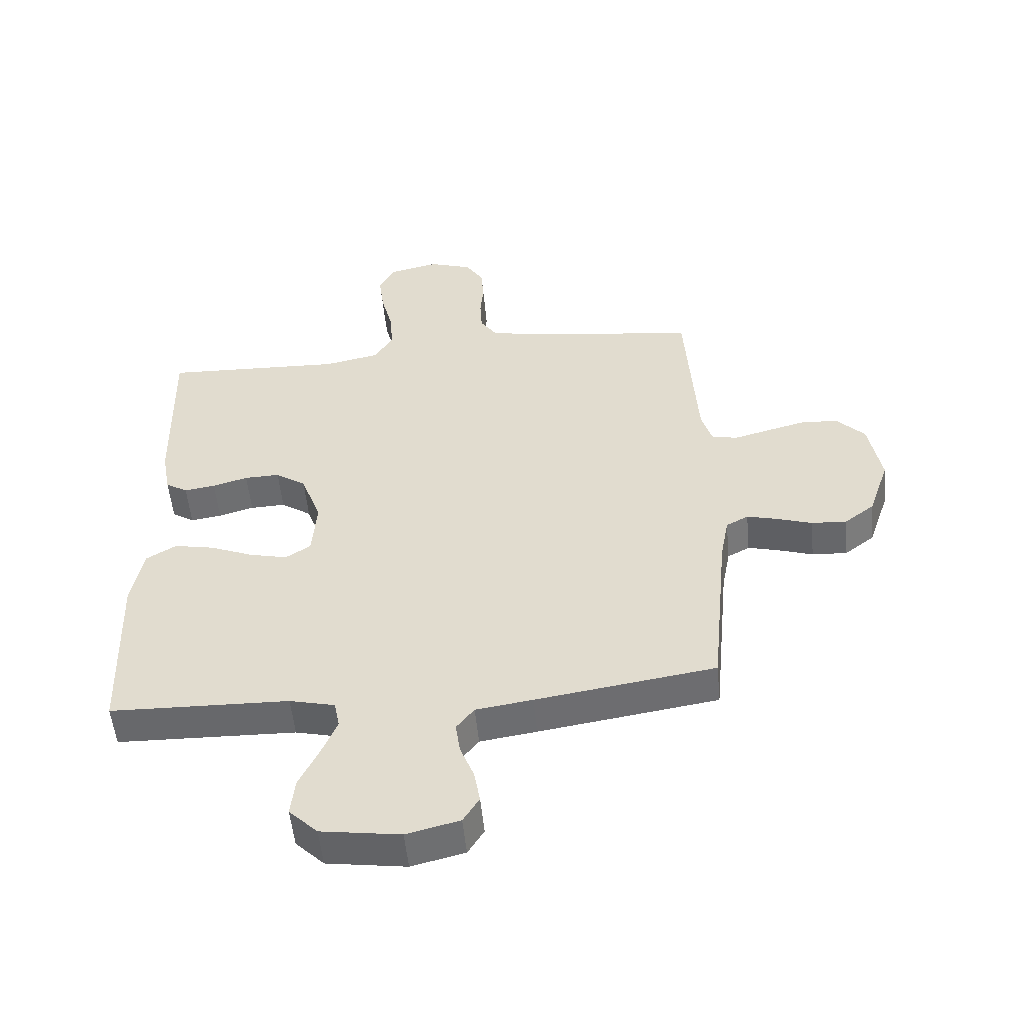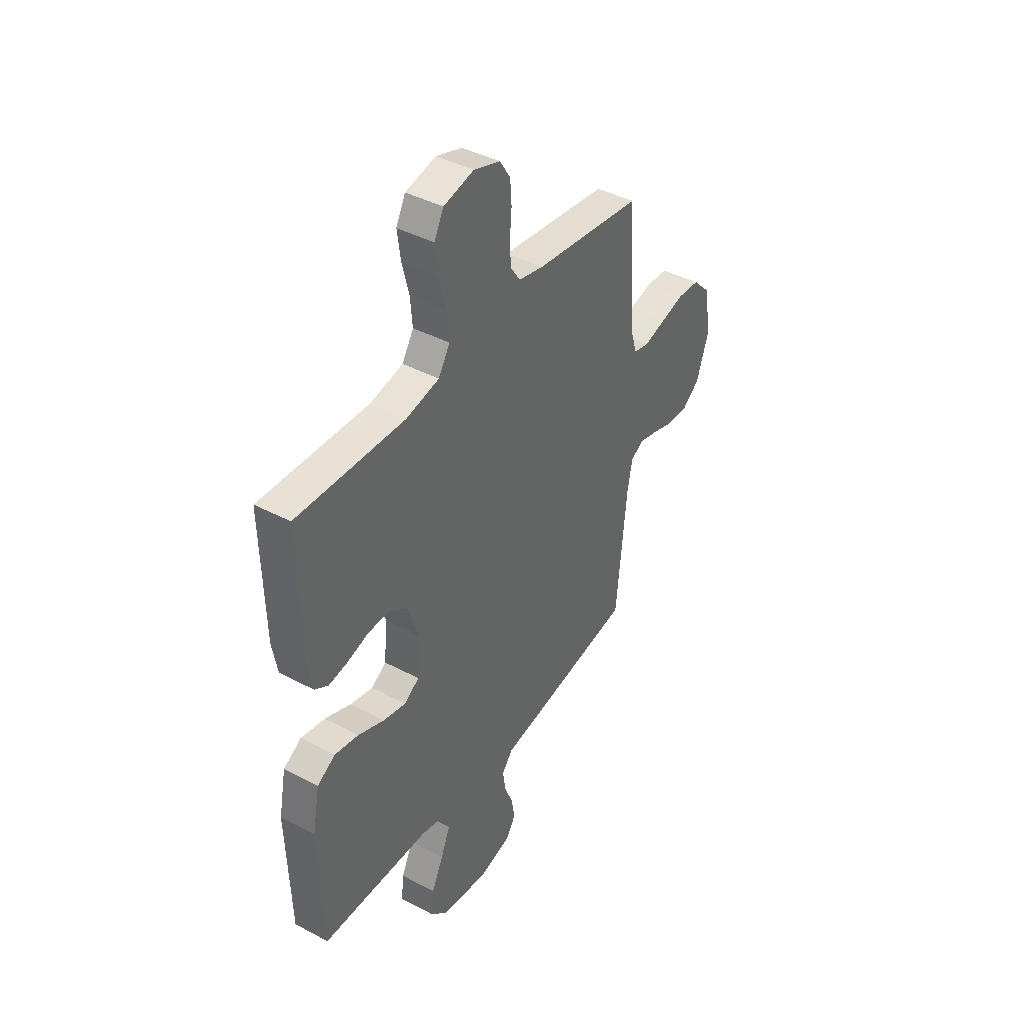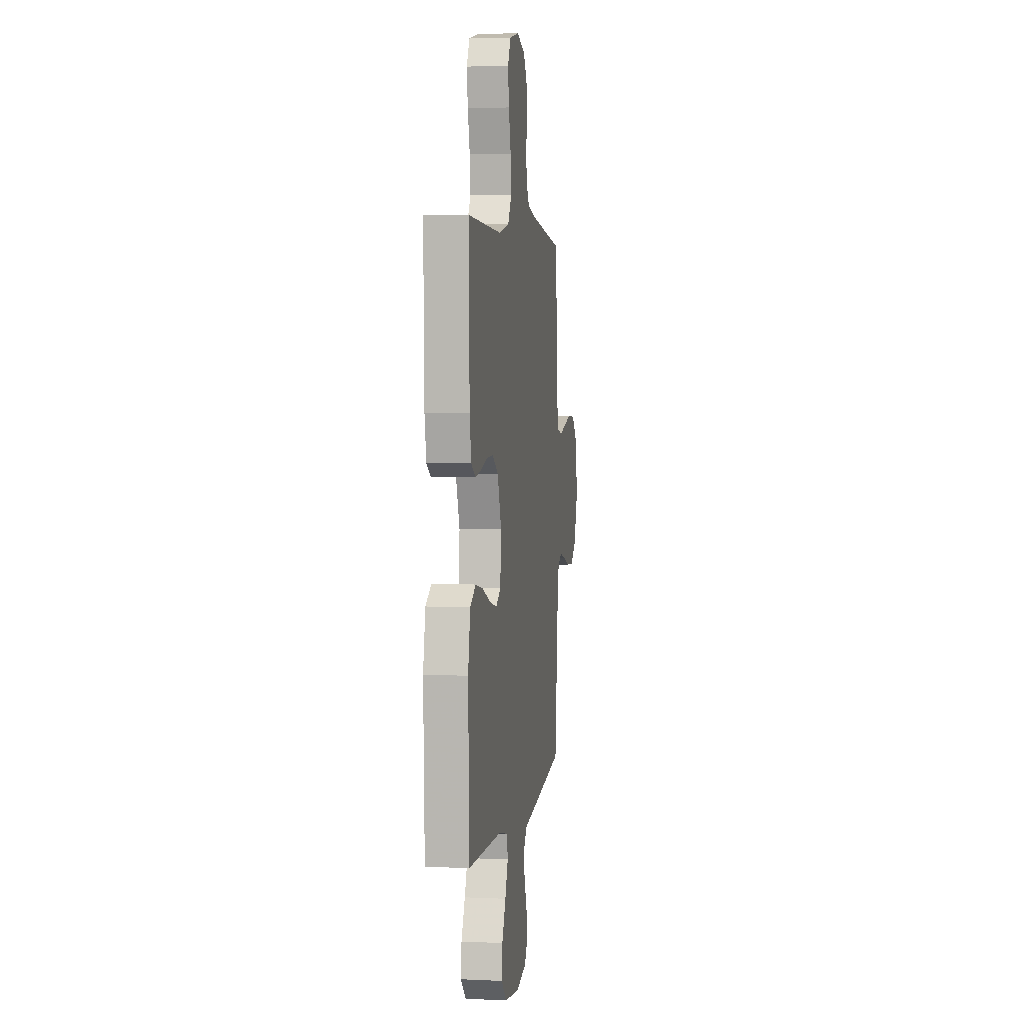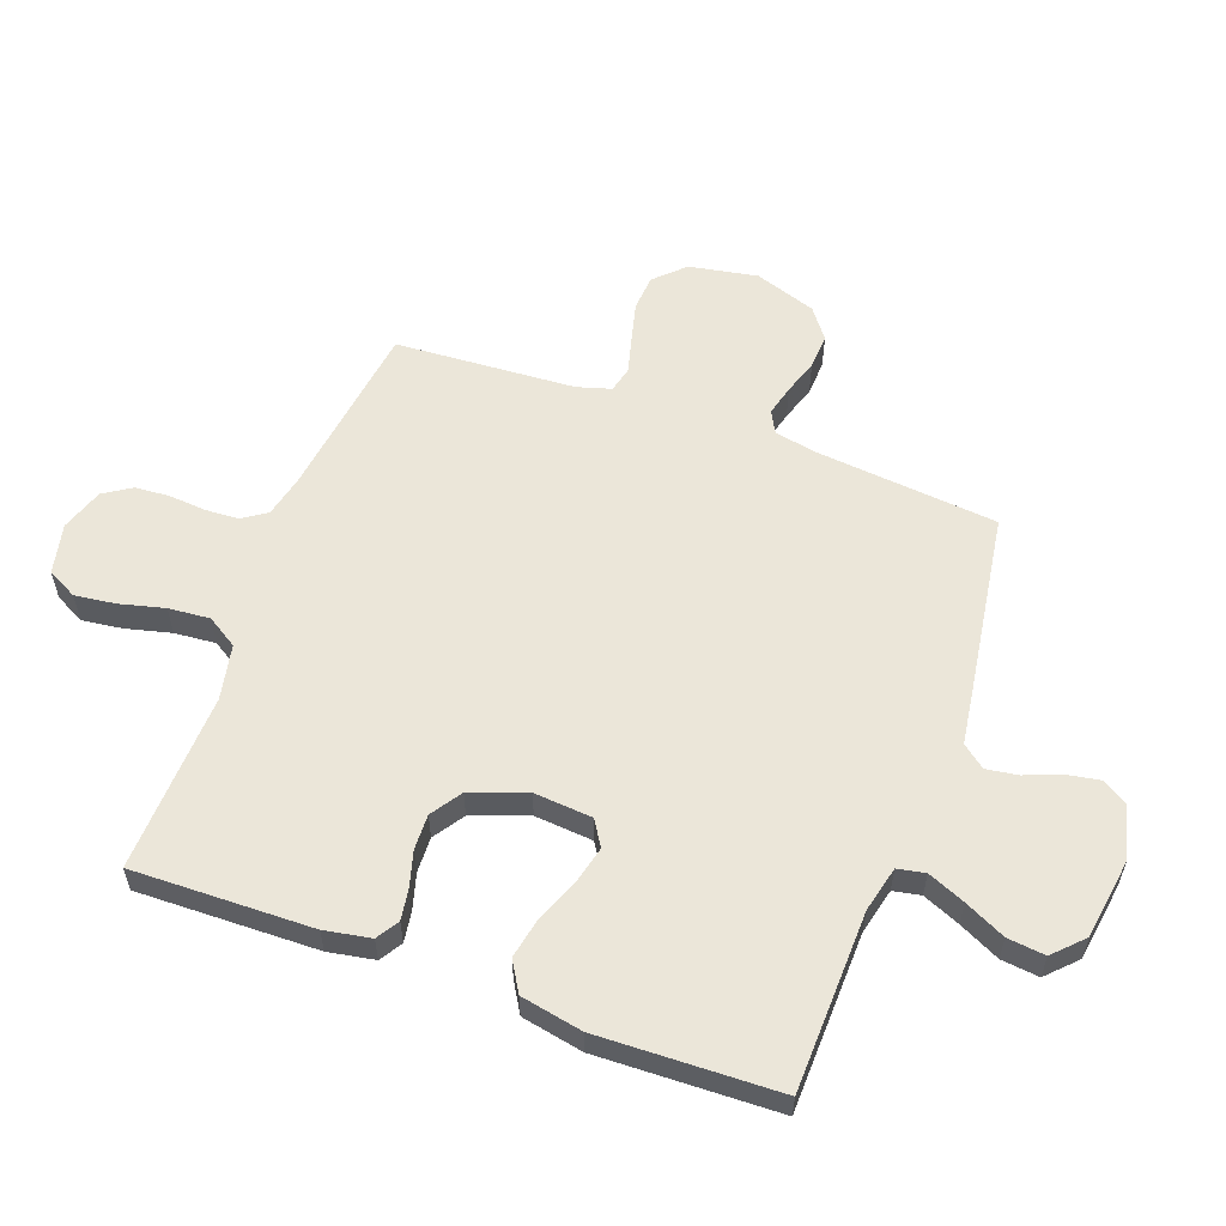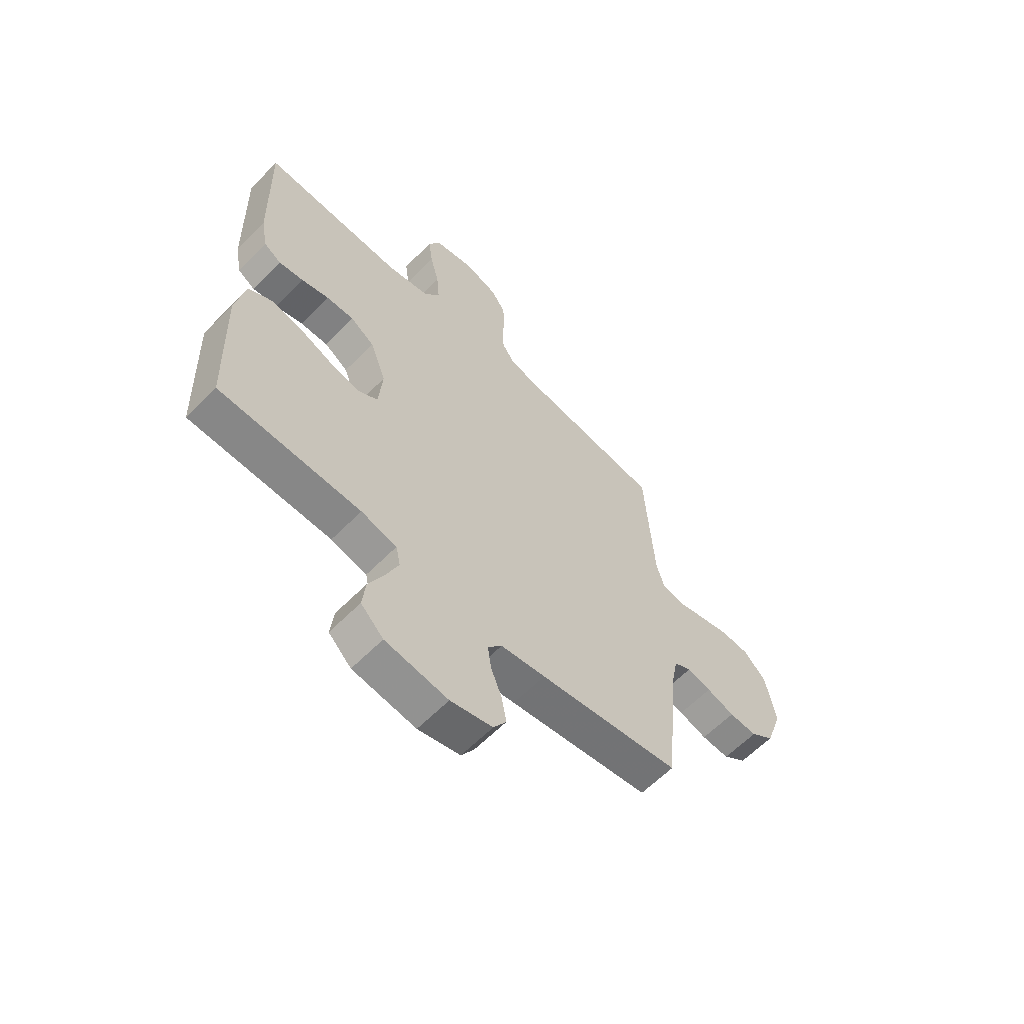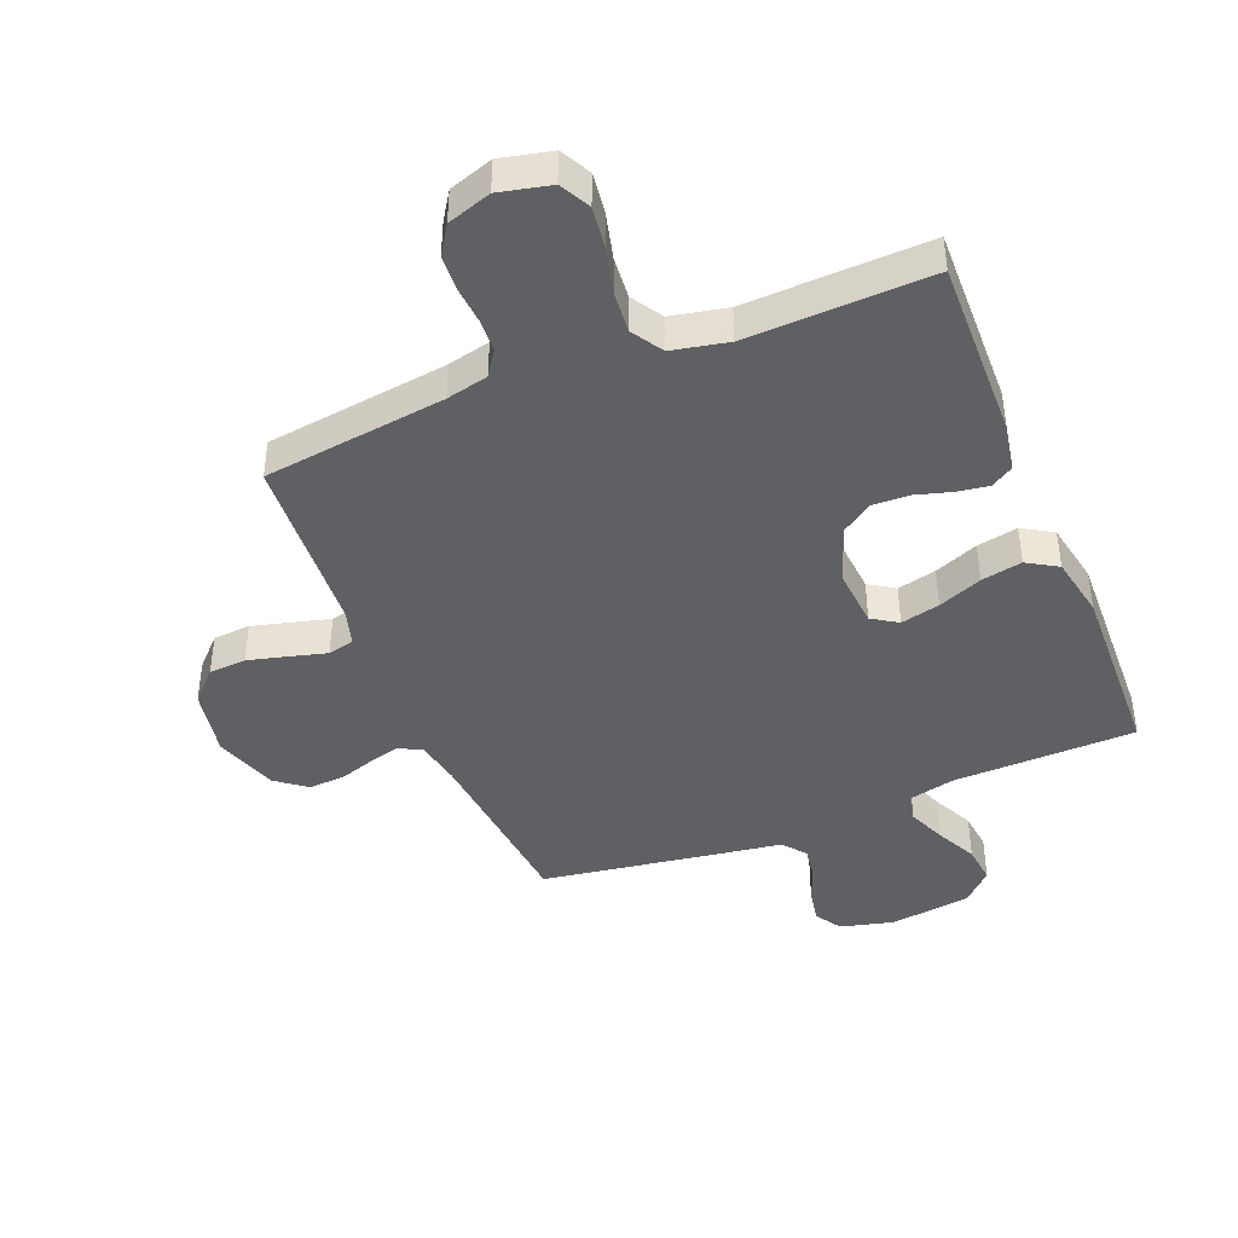
<metadata>
{"format":"obj","ext":"obj","renderer":"f3d","projection":"perspective","resolution":1024,"background":"white","views":[{"elev":-52.8,"azim":-174.6,"up":"+Z"},{"elev":41.7,"azim":122.6,"up":"+Z"},{"elev":3.9,"azim":98.7,"up":"+Z"},{"elev":57.4,"azim":110.2,"up":"+Y"},{"elev":-61.6,"azim":135.7,"up":"+Z"},{"elev":-42.7,"azim":22.0,"up":"+Y"}]}
</metadata>
<code>
v 0.5 0.07 -0.5
v 0.2 0.07 -0.507
v 0.124 0.07 -0.525
v 0.115 0.07 -0.571
v 0.141 0.07 -0.633
v 0.174 0.07 -0.701
v 0.181 0.07 -0.764
v 0.133 0.07 -0.811
v 0 0.07 -0.83
v -0.089 0.07 -0.808
v -0.116 0.07 -0.765
v -0.106 0.07 -0.709
v -0.083 0.07 -0.651
v -0.075 0.07 -0.598
v -0.105 0.07 -0.56
v -0.2 0.07 -0.546
v -0.5 0.07 -0.5
v -0.529 0.07 -0.2
v -0.543 0.07 -0.126
v -0.58 0.07 -0.106
v -0.631 0.07 -0.119
v -0.69 0.07 -0.138
v -0.749 0.07 -0.141
v -0.799 0.07 -0.103
v -0.834 0.07 0
v -0.813 0.07 0.114
v -0.766 0.07 0.162
v -0.705 0.07 0.166
v -0.639 0.07 0.149
v -0.579 0.07 0.133
v -0.536 0.07 0.143
v -0.519 0.07 0.2
v -0.5 0.07 0.5
v -0.2 0.07 0.539
v -0.131 0.07 0.555
v -0.104 0.07 0.595
v -0.101 0.07 0.65
v -0.106 0.07 0.712
v -0.102 0.07 0.77
v -0.072 0.07 0.816
v 0 0.07 0.84
v 0.084 0.07 0.821
v 0.11 0.07 0.771
v 0.101 0.07 0.703
v 0.082 0.07 0.628
v 0.076 0.07 0.559
v 0.108 0.07 0.508
v 0.2 0.07 0.489
v 0.5 0.07 0.5
v 0.493 0.07 0.2
v 0.479 0.07 0.123
v 0.442 0.07 0.1
v 0.39 0.07 0.108
v 0.331 0.07 0.125
v 0.272 0.07 0.127
v 0.221 0.07 0.093
v 0.187 0.07 0
v 0.195 0.07 -0.097
v 0.237 0.07 -0.124
v 0.301 0.07 -0.109
v 0.373 0.07 -0.08
v 0.44 0.07 -0.067
v 0.49 0.07 -0.097
v 0.51 0.07 -0.2
v 0.5 0 -0.5
v 0.2 0 -0.507
v 0.124 0 -0.525
v 0.115 0 -0.571
v 0.141 0 -0.633
v 0.174 0 -0.701
v 0.181 0 -0.764
v 0.133 0 -0.811
v 0 0 -0.83
v -0.089 0 -0.808
v -0.116 0 -0.765
v -0.106 0 -0.709
v -0.083 0 -0.651
v -0.075 0 -0.598
v -0.105 0 -0.56
v -0.2 0 -0.546
v -0.5 0 -0.5
v -0.529 0 -0.2
v -0.543 0 -0.126
v -0.58 0 -0.106
v -0.631 0 -0.119
v -0.69 0 -0.138
v -0.749 0 -0.141
v -0.799 0 -0.103
v -0.834 0 0
v -0.813 0 0.114
v -0.766 0 0.162
v -0.705 0 0.166
v -0.639 0 0.149
v -0.579 0 0.133
v -0.536 0 0.143
v -0.519 0 0.2
v -0.5 0 0.5
v -0.2 0 0.539
v -0.131 0 0.555
v -0.104 0 0.595
v -0.101 0 0.65
v -0.106 0 0.712
v -0.102 0 0.77
v -0.072 0 0.816
v 0 0 0.84
v 0.084 0 0.821
v 0.11 0 0.771
v 0.101 0 0.703
v 0.082 0 0.628
v 0.076 0 0.559
v 0.108 0 0.508
v 0.2 0 0.489
v 0.5 0 0.5
v 0.493 0 0.2
v 0.479 0 0.123
v 0.442 0 0.1
v 0.39 0 0.108
v 0.331 0 0.125
v 0.272 0 0.127
v 0.221 0 0.093
v 0.187 0 0
v 0.195 0 -0.097
v 0.237 0 -0.124
v 0.301 0 -0.109
v 0.373 0 -0.08
v 0.44 0 -0.067
v 0.49 0 -0.097
v 0.51 0 -0.2
f 64 1 2
f 63 64 2
f 62 63 2
f 61 62 2
f 60 61 2
f 59 60 2 3
f 58 59 3
f 57 58 3 4
f 52 53 54
f 51 52 54
f 50 51 54
f 49 50 54
f 48 49 54
f 47 48 54 55
f 46 47 55 56
f 43 44 45
f 42 43 45
f 41 42 45
f 40 41 45
f 39 40 45
f 38 39 45
f 37 38 45
f 36 37 45 46
f 46 56 57
f 36 46 57
f 35 36 57
f 32 33 34
f 35 57 4
f 34 35 4
f 32 34 4
f 31 32 4
f 28 29 30
f 27 28 30
f 26 27 30
f 25 26 30
f 24 25 30
f 23 24 30
f 22 23 30
f 21 22 30
f 15 16 17 18
f 15 18 19
f 11 12 13
f 10 11 13
f 9 10 13
f 8 9 13
f 7 8 13
f 6 7 13
f 5 6 13
f 5 13 14
f 4 5 14 15
f 20 21 30 31
f 19 20 31
f 4 15 19 31
f 66 65 128
f 66 128 127
f 66 127 126
f 66 126 125
f 66 125 124
f 67 66 124 123
f 67 123 122
f 68 67 122 121
f 118 117 116
f 118 116 115
f 118 115 114
f 118 114 113
f 118 113 112
f 119 118 112 111
f 120 119 111 110
f 109 108 107
f 109 107 106
f 109 106 105
f 109 105 104
f 109 104 103
f 109 103 102
f 109 102 101
f 110 109 101 100
f 121 120 110
f 121 110 100
f 121 100 99
f 98 97 96
f 68 121 99
f 68 99 98
f 68 98 96
f 68 96 95
f 94 93 92
f 94 92 91
f 94 91 90
f 94 90 89
f 94 89 88
f 94 88 87
f 94 87 86
f 94 86 85
f 82 81 80 79
f 83 82 79
f 77 76 75
f 77 75 74
f 77 74 73
f 77 73 72
f 77 72 71
f 77 71 70
f 77 70 69
f 78 77 69
f 79 78 69 68
f 95 94 85 84
f 95 84 83
f 95 83 79 68
f 1 65 66 2
f 2 66 67 3
f 3 67 68 4
f 4 68 69 5
f 5 69 70 6
f 6 70 71 7
f 7 71 72 8
f 8 72 73 9
f 9 73 74 10
f 10 74 75 11
f 11 75 76 12
f 12 76 77 13
f 13 77 78 14
f 14 78 79 15
f 15 79 80 16
f 16 80 81 17
f 17 81 82 18
f 18 82 83 19
f 19 83 84 20
f 20 84 85 21
f 21 85 86 22
f 22 86 87 23
f 23 87 88 24
f 24 88 89 25
f 25 89 90 26
f 26 90 91 27
f 27 91 92 28
f 28 92 93 29
f 29 93 94 30
f 30 94 95 31
f 31 95 96 32
f 32 96 97 33
f 33 97 98 34
f 34 98 99 35
f 35 99 100 36
f 36 100 101 37
f 37 101 102 38
f 38 102 103 39
f 39 103 104 40
f 40 104 105 41
f 41 105 106 42
f 42 106 107 43
f 43 107 108 44
f 44 108 109 45
f 45 109 110 46
f 46 110 111 47
f 47 111 112 48
f 48 112 113 49
f 49 113 114 50
f 50 114 115 51
f 51 115 116 52
f 52 116 117 53
f 53 117 118 54
f 54 118 119 55
f 55 119 120 56
f 56 120 121 57
f 57 121 122 58
f 58 122 123 59
f 59 123 124 60
f 60 124 125 61
f 61 125 126 62
f 62 126 127 63
f 63 127 128 64
f 64 128 65 1

</code>
